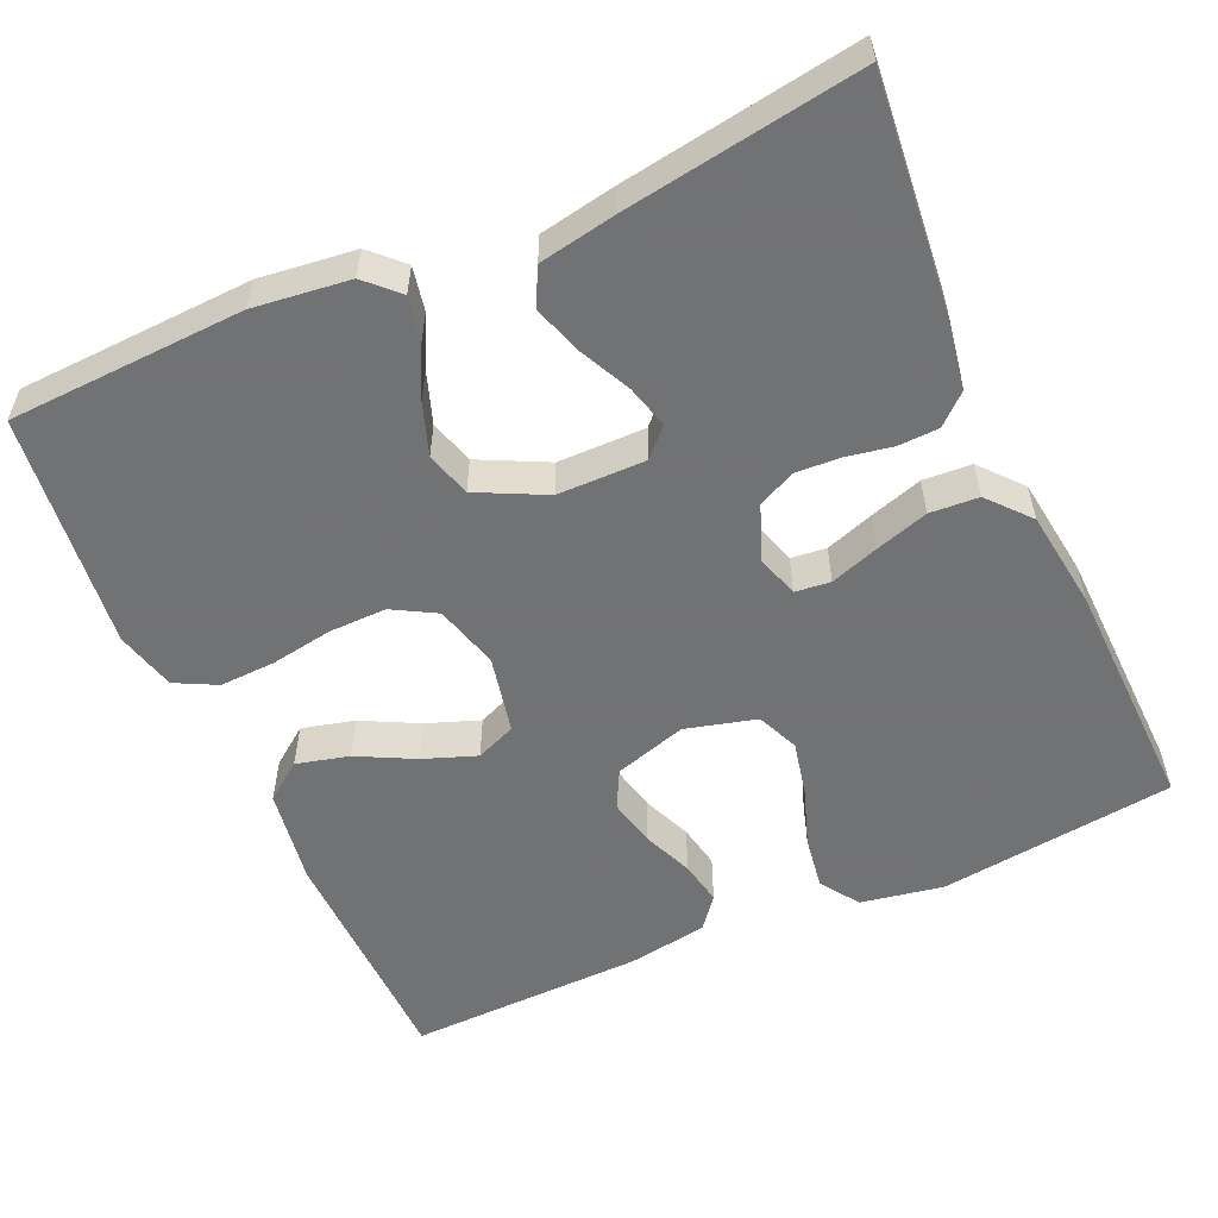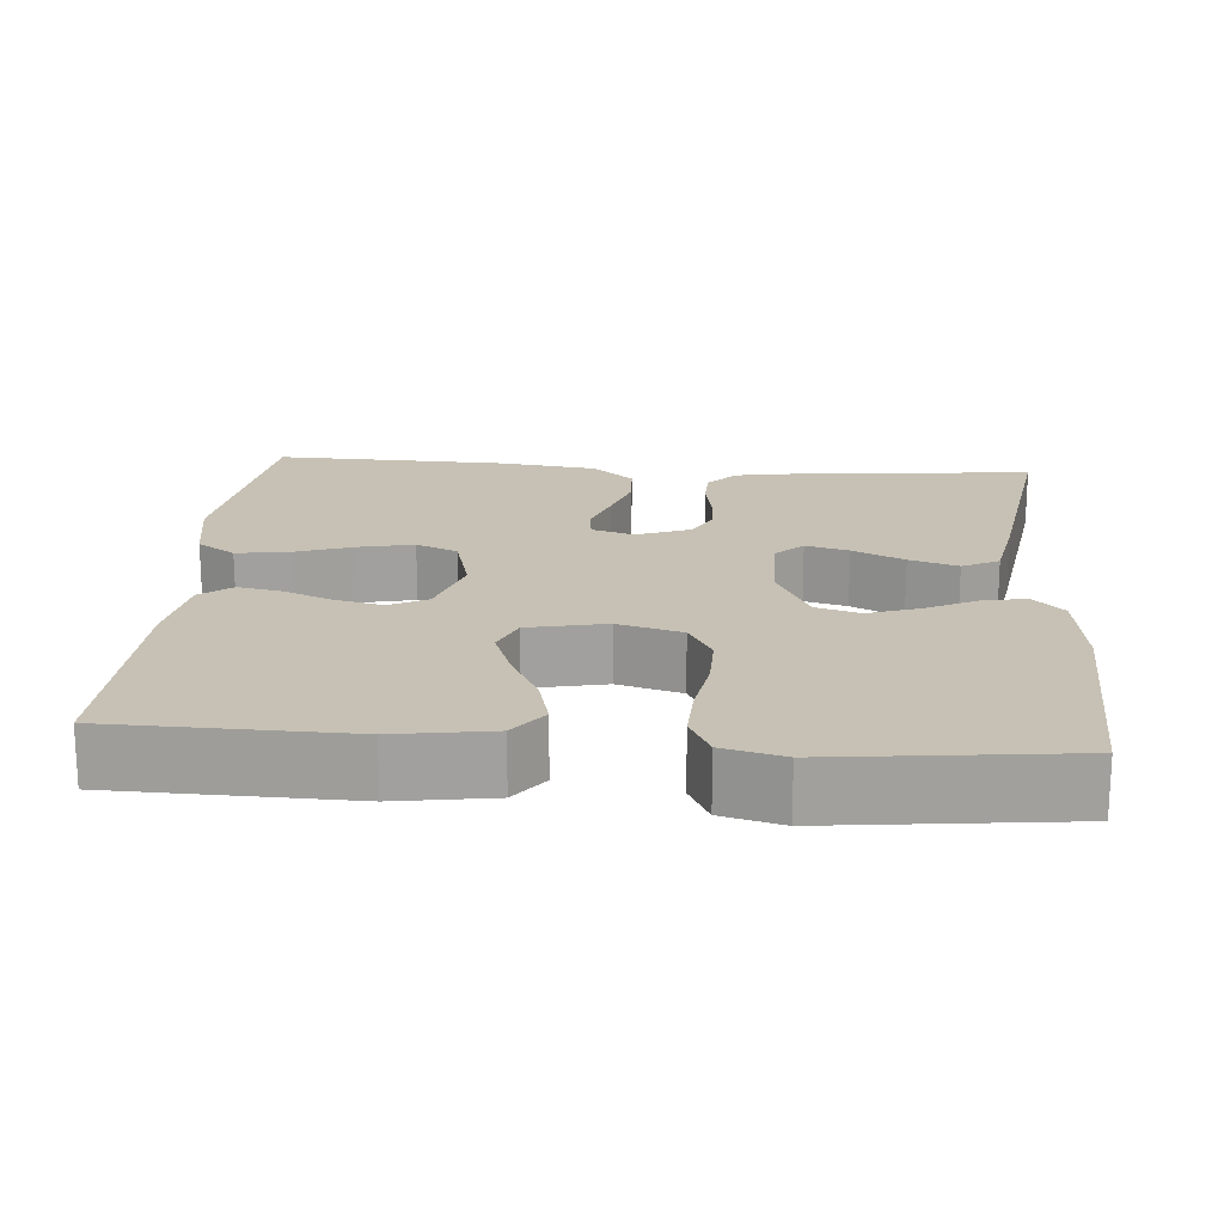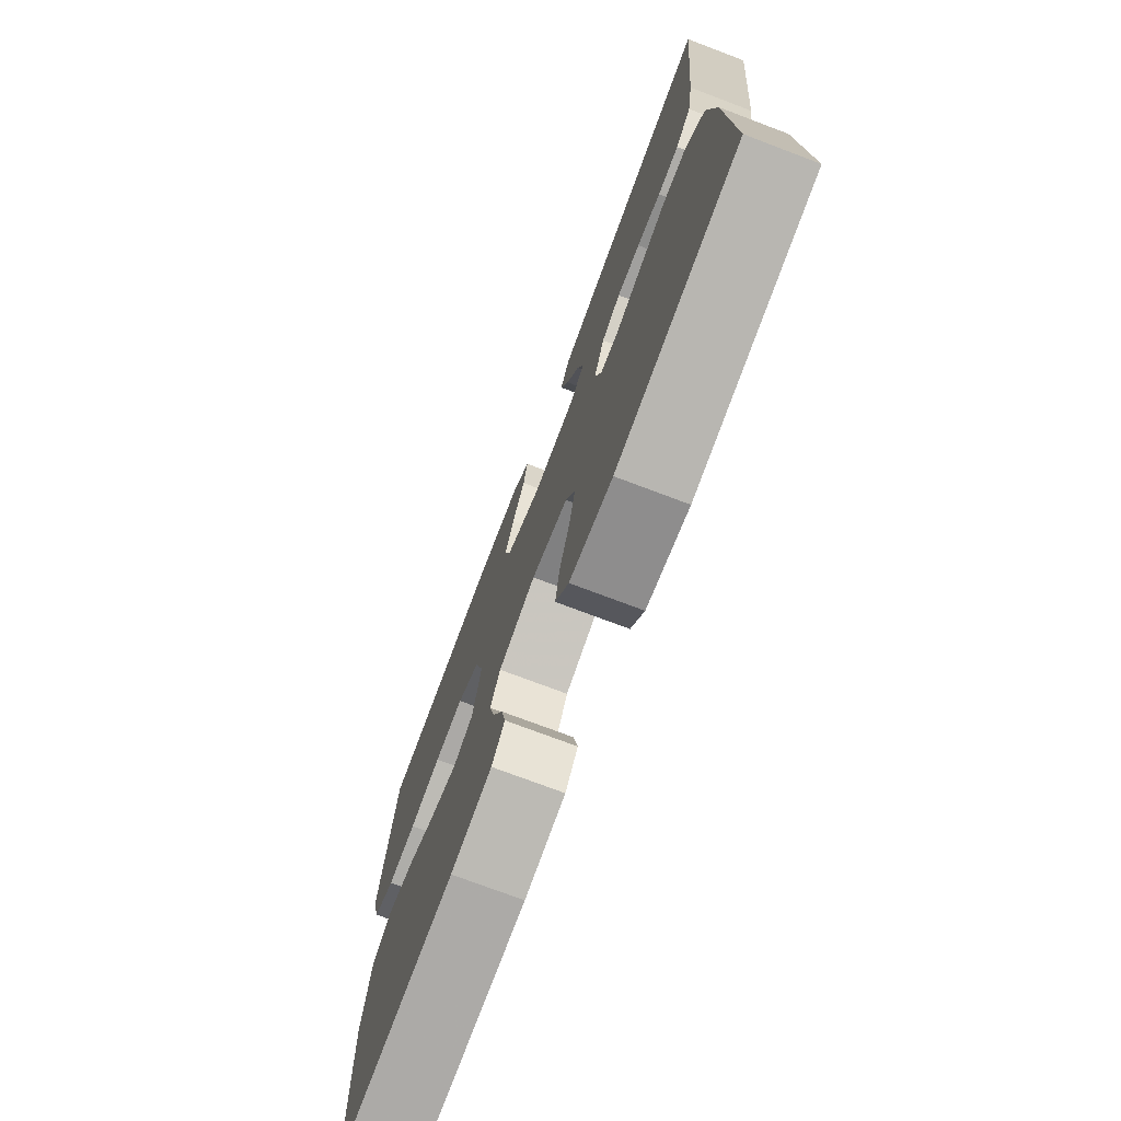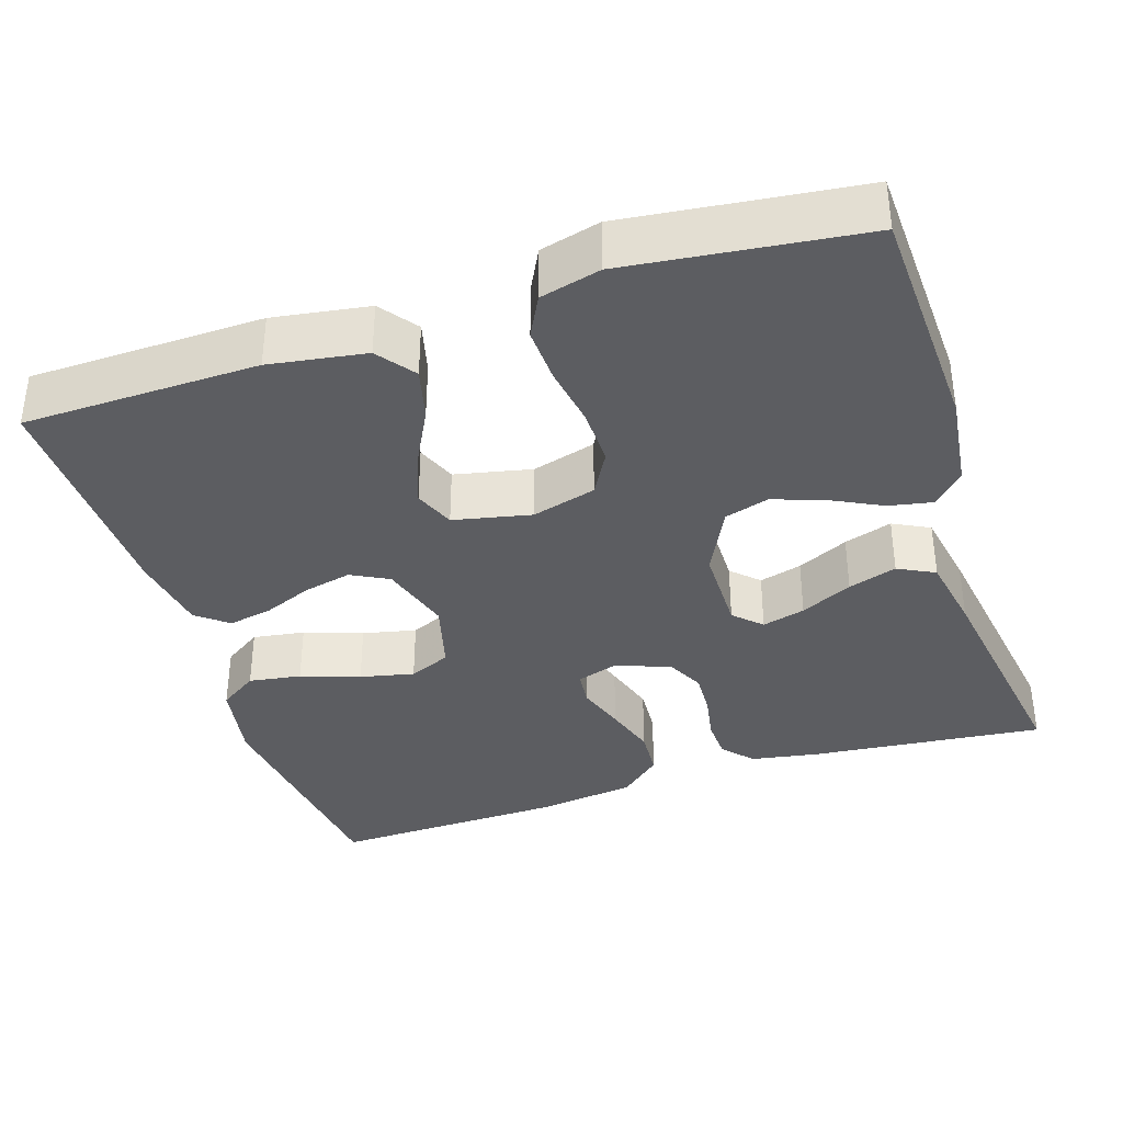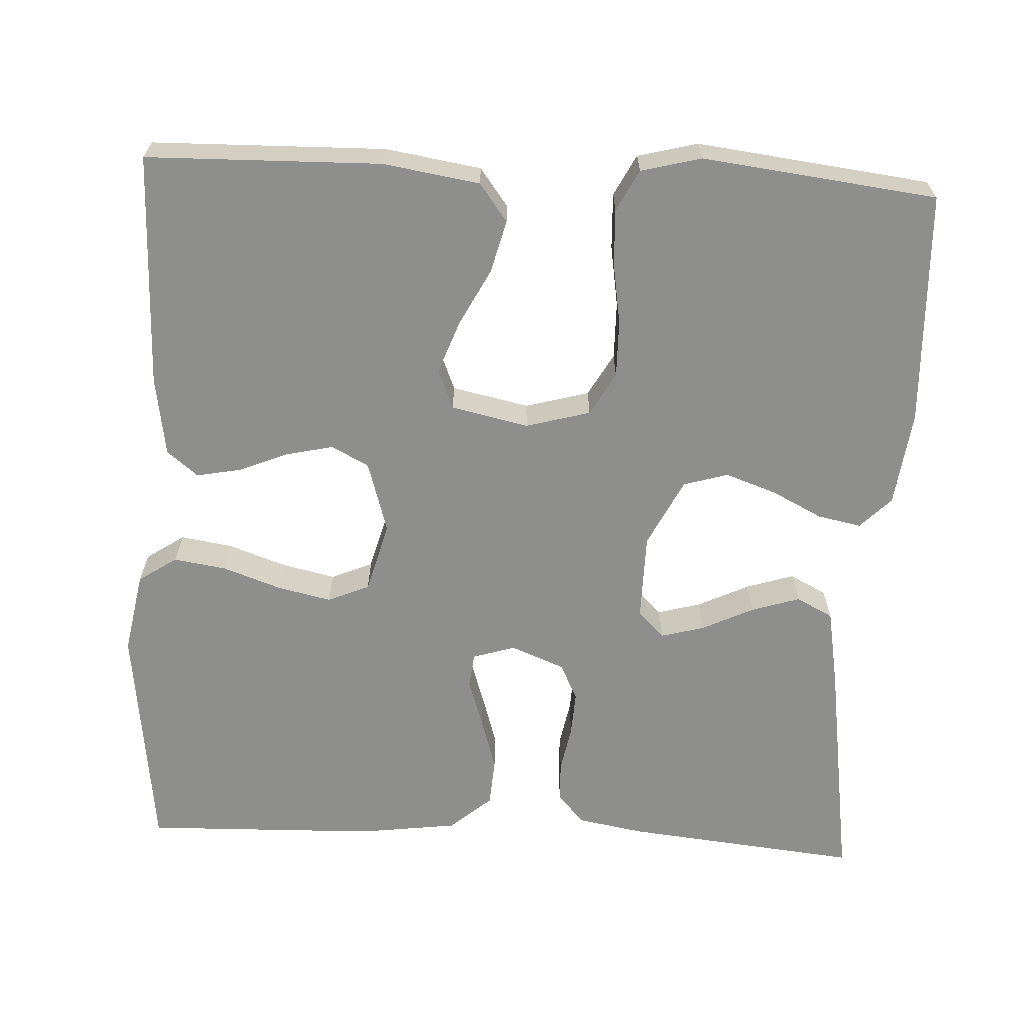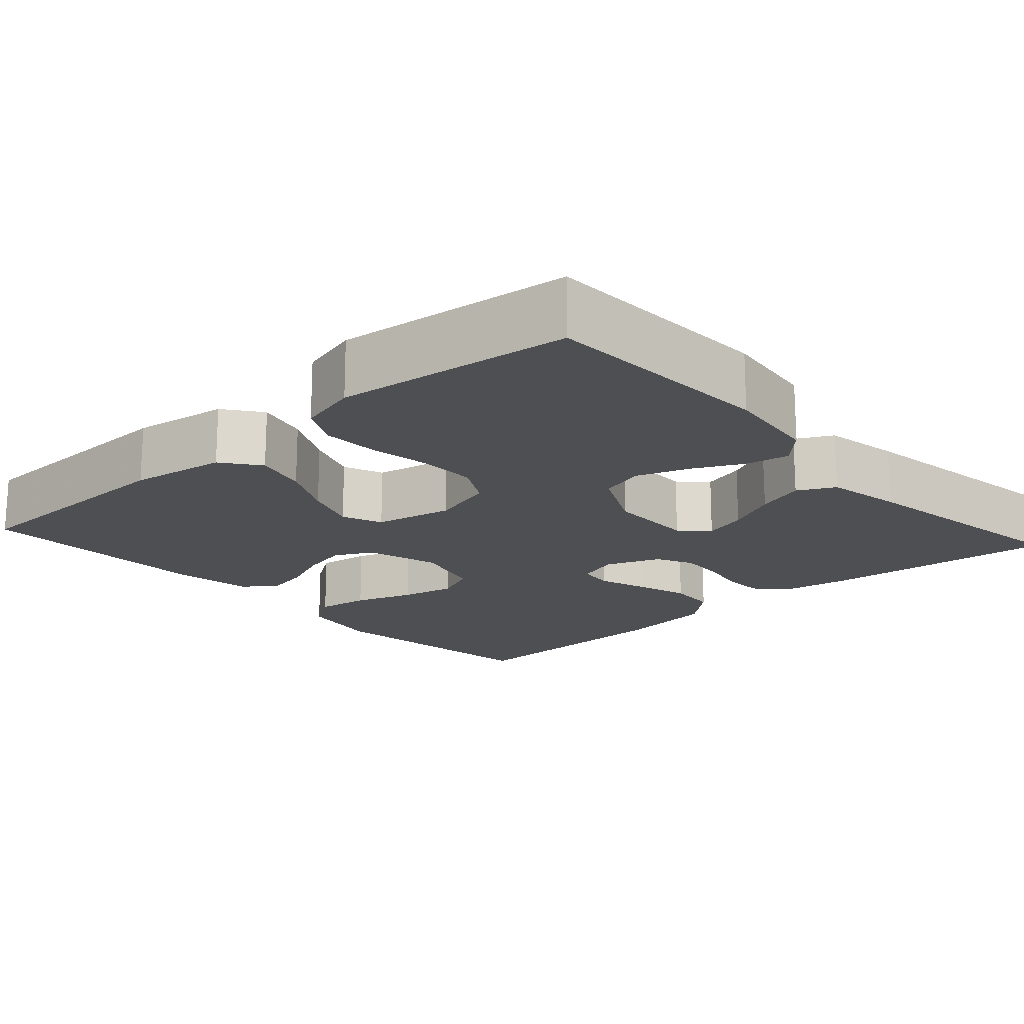
<metadata>
{"format":"obj","ext":"obj","renderer":"f3d","projection":"perspective","resolution":1024,"background":"white","views":[{"elev":-55.6,"azim":24.1,"up":"+Y"},{"elev":18.6,"azim":-85.5,"up":"+Y"},{"elev":-74.8,"azim":69.3,"up":"+Z"},{"elev":-36.7,"azim":-72.1,"up":"+Y"},{"elev":-64.9,"azim":-93.0,"up":"+Y"},{"elev":-17.9,"azim":-48.0,"up":"+Y"}]}
</metadata>
<code>
v 0.5 0.07 0.5
v 0.47 0.07 0.2
v 0.455 0.07 0.114
v 0.417 0.07 0.08
v 0.365 0.07 0.078
v 0.306 0.07 0.089
v 0.249 0.07 0.092
v 0.202 0.07 0.069
v 0.175 0.07 0
v 0.192 0.07 -0.054
v 0.237 0.07 -0.059
v 0.299 0.07 -0.038
v 0.366 0.07 -0.017
v 0.428 0.07 -0.021
v 0.474 0.07 -0.074
v 0.491 0.07 -0.2
v 0.5 0.07 -0.5
v 0.2 0.07 -0.537
v 0.095 0.07 -0.518
v 0.062 0.07 -0.469
v 0.072 0.07 -0.402
v 0.098 0.07 -0.327
v 0.113 0.07 -0.258
v 0.09 0.07 -0.205
v 0 0.07 -0.181
v -0.092 0.07 -0.209
v -0.117 0.07 -0.257
v -0.103 0.07 -0.318
v -0.077 0.07 -0.381
v -0.066 0.07 -0.437
v -0.098 0.07 -0.477
v -0.2 0.07 -0.493
v -0.5 0.07 -0.5
v -0.507 0.07 -0.2
v -0.488 0.07 -0.077
v -0.44 0.07 -0.041
v -0.373 0.07 -0.058
v -0.301 0.07 -0.095
v -0.233 0.07 -0.12
v -0.182 0.07 -0.099
v -0.161 0.07 0
v -0.184 0.07 0.082
v -0.239 0.07 0.113
v -0.312 0.07 0.112
v -0.391 0.07 0.099
v -0.462 0.07 0.096
v -0.515 0.07 0.123
v -0.535 0.07 0.2
v -0.5 0.07 0.5
v -0.2 0.07 0.513
v -0.078 0.07 0.498
v -0.038 0.07 0.459
v -0.049 0.07 0.403
v -0.081 0.07 0.339
v -0.104 0.07 0.273
v -0.087 0.07 0.216
v 0 0.07 0.173
v 0.112 0.07 0.172
v 0.145 0.07 0.206
v 0.13 0.07 0.261
v 0.098 0.07 0.327
v 0.078 0.07 0.389
v 0.102 0.07 0.436
v 0.2 0.07 0.454
v 0.5 0 0.5
v 0.47 0 0.2
v 0.455 0 0.114
v 0.417 0 0.08
v 0.365 0 0.078
v 0.306 0 0.089
v 0.249 0 0.092
v 0.202 0 0.069
v 0.175 0 0
v 0.192 0 -0.054
v 0.237 0 -0.059
v 0.299 0 -0.038
v 0.366 0 -0.017
v 0.428 0 -0.021
v 0.474 0 -0.074
v 0.491 0 -0.2
v 0.5 0 -0.5
v 0.2 0 -0.537
v 0.095 0 -0.518
v 0.062 0 -0.469
v 0.072 0 -0.402
v 0.098 0 -0.327
v 0.113 0 -0.258
v 0.09 0 -0.205
v 0 0 -0.181
v -0.092 0 -0.209
v -0.117 0 -0.257
v -0.103 0 -0.318
v -0.077 0 -0.381
v -0.066 0 -0.437
v -0.098 0 -0.477
v -0.2 0 -0.493
v -0.5 0 -0.5
v -0.507 0 -0.2
v -0.488 0 -0.077
v -0.44 0 -0.041
v -0.373 0 -0.058
v -0.301 0 -0.095
v -0.233 0 -0.12
v -0.182 0 -0.099
v -0.161 0 0
v -0.184 0 0.082
v -0.239 0 0.113
v -0.312 0 0.112
v -0.391 0 0.099
v -0.462 0 0.096
v -0.515 0 0.123
v -0.535 0 0.2
v -0.5 0 0.5
v -0.2 0 0.513
v -0.078 0 0.498
v -0.038 0 0.459
v -0.049 0 0.403
v -0.081 0 0.339
v -0.104 0 0.273
v -0.087 0 0.216
v 0 0 0.173
v 0.112 0 0.172
v 0.145 0 0.206
v 0.13 0 0.261
v 0.098 0 0.327
v 0.078 0 0.389
v 0.102 0 0.436
v 0.2 0 0.454
f 4 5 6
f 3 4 6
f 2 3 6
f 1 2 6
f 64 1 6
f 63 64 6
f 62 63 6
f 61 62 6
f 60 61 6
f 59 60 6 7
f 58 59 7 8
f 57 58 8 9
f 56 57 9 10
f 52 53 54
f 51 52 54
f 50 51 54
f 49 50 54
f 48 49 54
f 47 48 54
f 46 47 54
f 45 46 54
f 44 45 54
f 43 44 54 55
f 42 43 55 56
f 36 37 38
f 35 36 38
f 34 35 38
f 33 34 38
f 32 33 38
f 31 32 38
f 30 31 38
f 29 30 38
f 28 29 38
f 27 28 38 39
f 26 27 39 40
f 20 21 22
f 19 20 22
f 18 19 22
f 17 18 22
f 16 17 22
f 15 16 22
f 14 15 22
f 13 14 22
f 12 13 22
f 11 12 22
f 10 11 22 23
f 41 42 56 10
f 40 41 10
f 26 40 10
f 25 26 10
f 10 23 24
f 10 24 25
f 70 69 68
f 70 68 67
f 70 67 66
f 70 66 65
f 70 65 128
f 70 128 127
f 70 127 126
f 70 126 125
f 70 125 124
f 71 70 124 123
f 72 71 123 122
f 73 72 122 121
f 74 73 121 120
f 118 117 116
f 118 116 115
f 118 115 114
f 118 114 113
f 118 113 112
f 118 112 111
f 118 111 110
f 118 110 109
f 118 109 108
f 119 118 108 107
f 120 119 107 106
f 102 101 100
f 102 100 99
f 102 99 98
f 102 98 97
f 102 97 96
f 102 96 95
f 102 95 94
f 102 94 93
f 102 93 92
f 103 102 92 91
f 104 103 91 90
f 86 85 84
f 86 84 83
f 86 83 82
f 86 82 81
f 86 81 80
f 86 80 79
f 86 79 78
f 86 78 77
f 86 77 76
f 86 76 75
f 87 86 75 74
f 74 120 106 105
f 74 105 104
f 74 104 90
f 74 90 89
f 88 87 74
f 89 88 74
f 1 65 66 2
f 2 66 67 3
f 3 67 68 4
f 4 68 69 5
f 5 69 70 6
f 6 70 71 7
f 7 71 72 8
f 8 72 73 9
f 9 73 74 10
f 10 74 75 11
f 11 75 76 12
f 12 76 77 13
f 13 77 78 14
f 14 78 79 15
f 15 79 80 16
f 16 80 81 17
f 17 81 82 18
f 18 82 83 19
f 19 83 84 20
f 20 84 85 21
f 21 85 86 22
f 22 86 87 23
f 23 87 88 24
f 24 88 89 25
f 25 89 90 26
f 26 90 91 27
f 27 91 92 28
f 28 92 93 29
f 29 93 94 30
f 30 94 95 31
f 31 95 96 32
f 32 96 97 33
f 33 97 98 34
f 34 98 99 35
f 35 99 100 36
f 36 100 101 37
f 37 101 102 38
f 38 102 103 39
f 39 103 104 40
f 40 104 105 41
f 41 105 106 42
f 42 106 107 43
f 43 107 108 44
f 44 108 109 45
f 45 109 110 46
f 46 110 111 47
f 47 111 112 48
f 48 112 113 49
f 49 113 114 50
f 50 114 115 51
f 51 115 116 52
f 52 116 117 53
f 53 117 118 54
f 54 118 119 55
f 55 119 120 56
f 56 120 121 57
f 57 121 122 58
f 58 122 123 59
f 59 123 124 60
f 60 124 125 61
f 61 125 126 62
f 62 126 127 63
f 63 127 128 64
f 64 128 65 1

</code>
